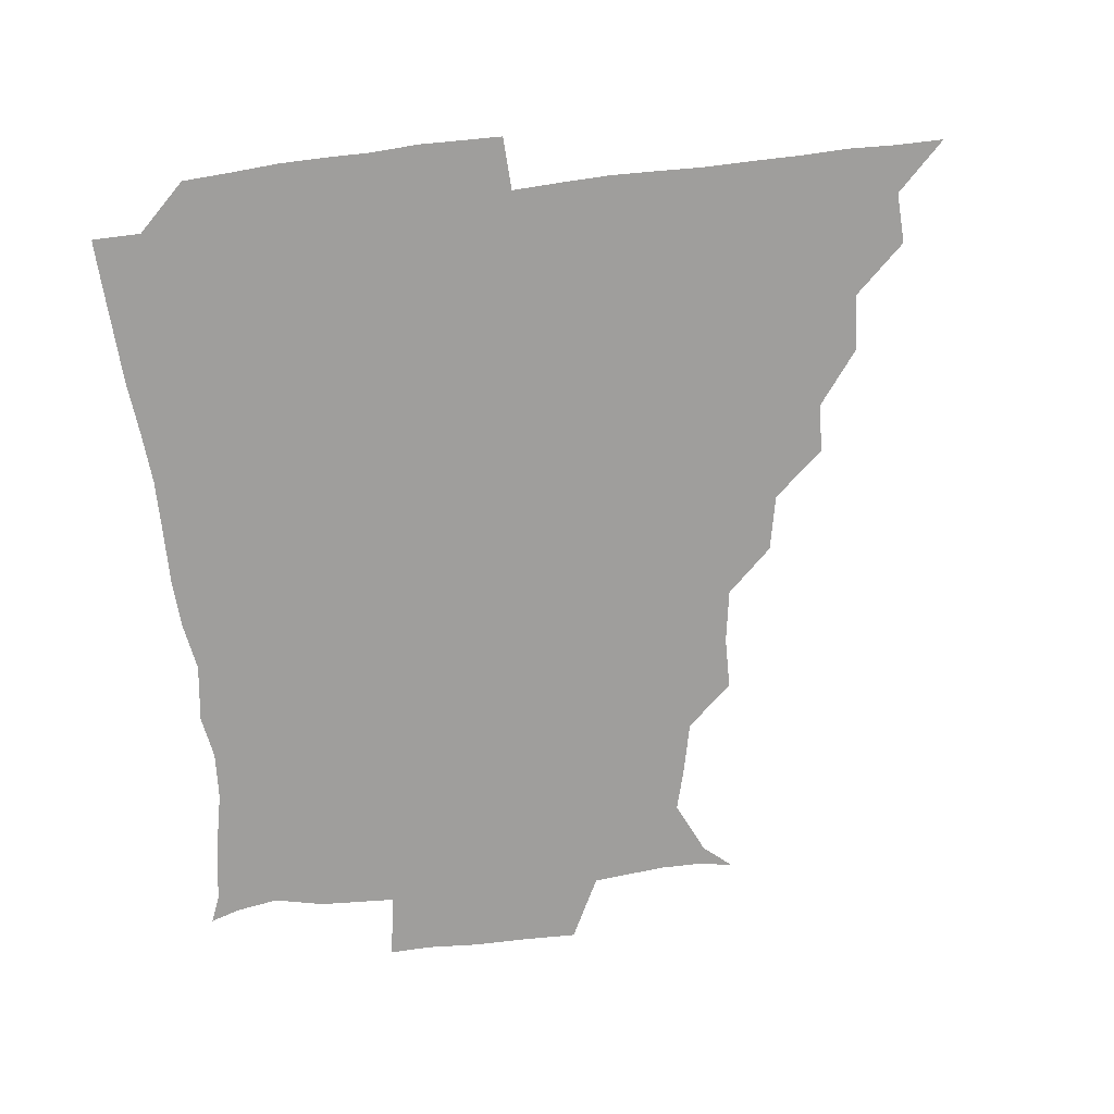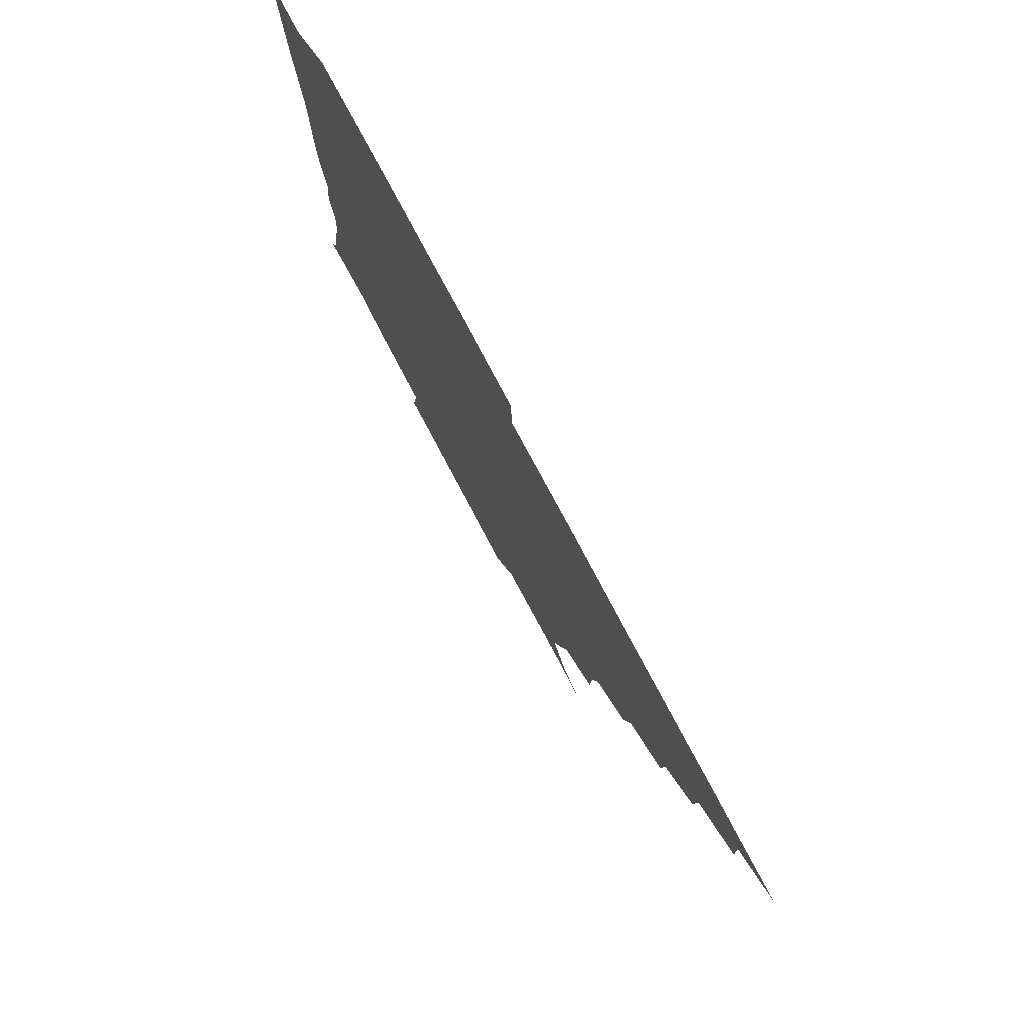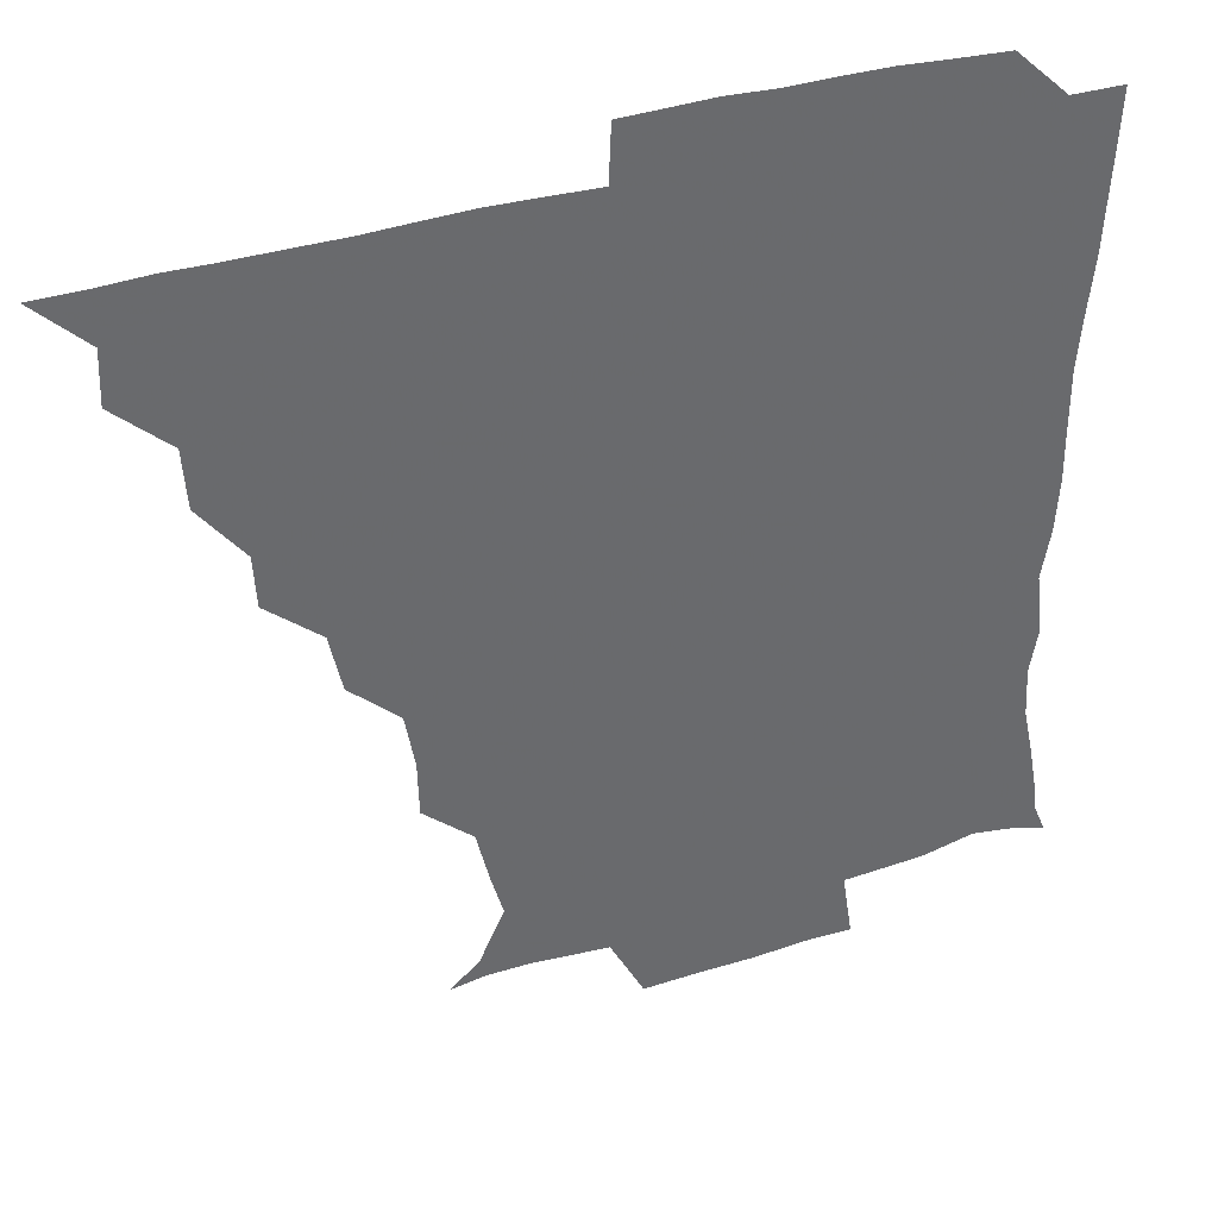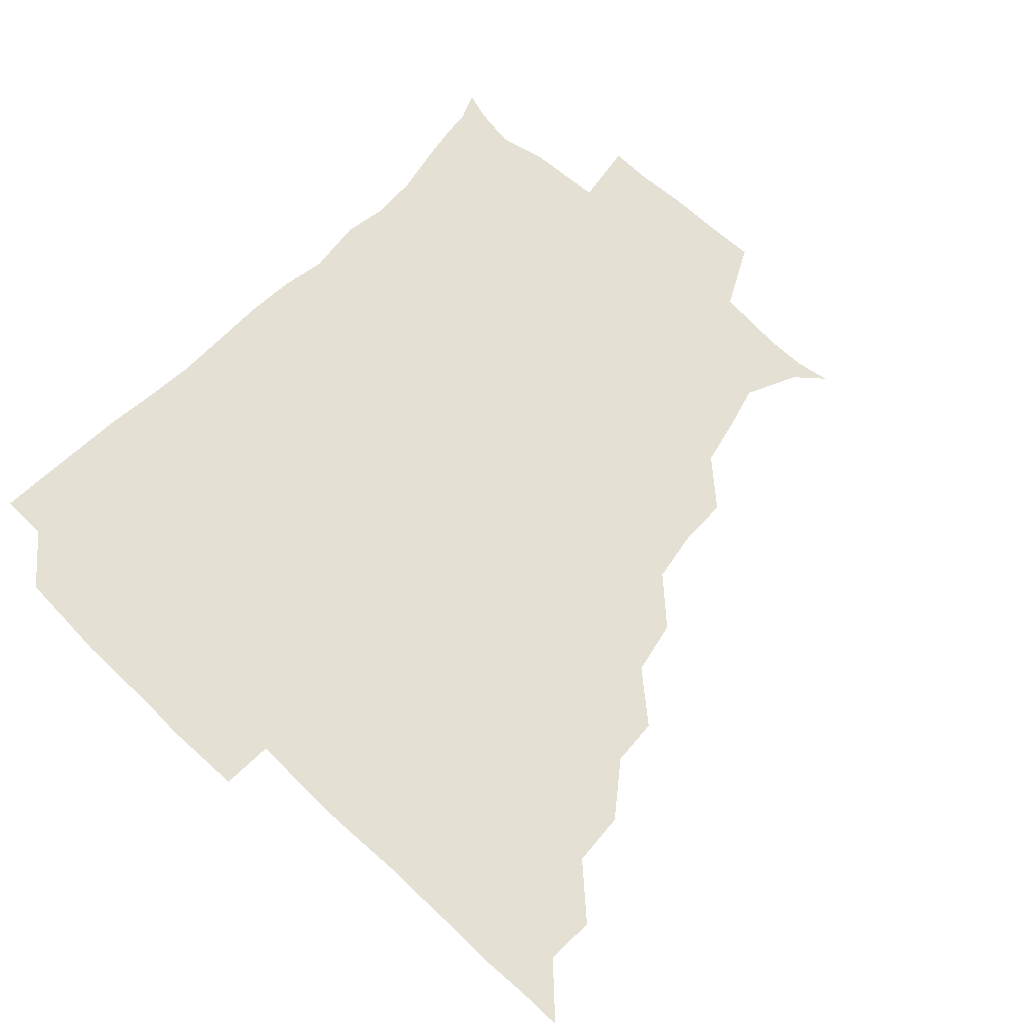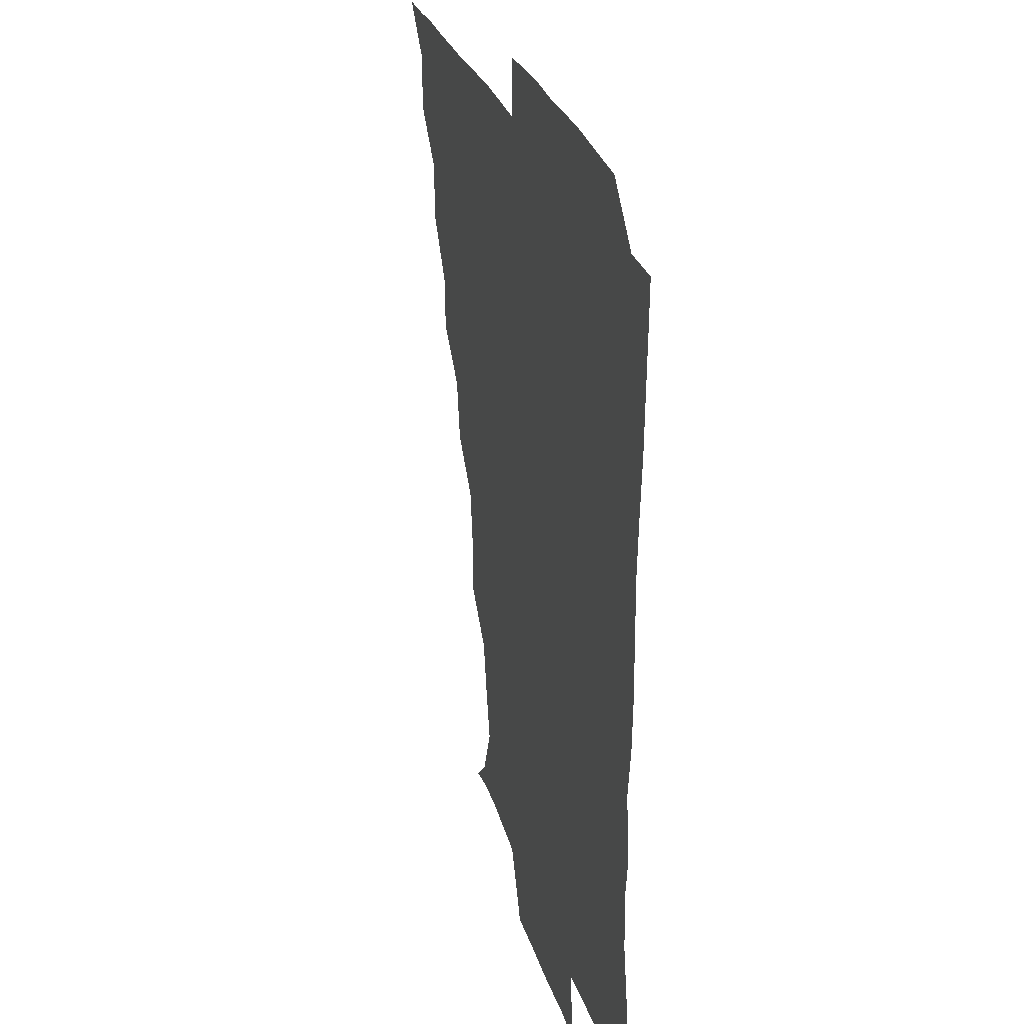
<metadata>
{"format":"obj","ext":"obj","renderer":"f3d","projection":"perspective","resolution":1024,"background":"white","views":[{"elev":-71.0,"azim":-173.3,"up":"+Z"},{"elev":79.4,"azim":-118.1,"up":"+Y"},{"elev":38.3,"azim":-21.3,"up":"+Y"},{"elev":65.6,"azim":-136.5,"up":"+Z"},{"elev":25.4,"azim":76.0,"up":"+Y"}]}
</metadata>
<code>
v 436.1 390.9 0
v 450.8 359.8 0
v 451.4 375.7 0
v 451.2 390.9 0
v 468.1 327.1 0
v 466.9 344.7 0
v 466.7 361 0
v 466.2 375.9 0
v 466.1 391.5 0
v 482.1 294.4 0
v 481.2 309.8 0
v 483.1 331.6 0
v 482.2 346.6 0
v 481.5 361.2 0
v 481 376.2 0
v 481 391.2 0
v 501.7 262.9 0
v 498.1 280.5 0
v 497.4 300 0
v 498.4 318.3 0
v 497.2 332 0
v 496.7 346.6 0
v 496.5 361.2 0
v 496.4 375.9 0
v 496 391.2 0
v 519.5 215.8 0
v 519.2 232.1 0
v 516.3 249 0
v 514.2 269 0
v 513 287 0
v 512.3 302 0
v 512.5 318.3 0
v 511.8 332 0
v 511.4 346.4 0
v 511.2 361.1 0
v 511.2 375.9 0
v 511.1 391 0
v 525 148.5 0
v 533.9 156.1 0
v 541.6 172.5 0
v 538 185.7 0
v 534.2 202.5 0
v 531.2 222.4 0
v 530.1 239.8 0
v 528.6 253.2 0
v 528 273.5 0
v 527.3 287.2 0
v 526.9 302.1 0
v 526.8 317.4 0
v 526.6 331.8 0
v 526 346.2 0
v 526.1 361 0
v 526.2 375.9 0
v 526 391.5 0
v 536 150.3 0
v 546.5 162.6 0
v 549 176.4 0
v 547 192.7 0
v 545.9 212.3 0
v 544.7 227.3 0
v 542.5 240.1 0
v 543.3 257.6 0
v 542 272.5 0
v 541.9 287.9 0
v 541.9 303 0
v 541.7 317.5 0
v 541.7 331.5 0
v 541.8 346.2 0
v 540.9 361 0
v 541.4 375.6 0
v 540.8 391.9 0
v 549 150.3 0
v 560.8 166.1 0
v 560.5 180.8 0
v 558.6 198 0
v 560.1 214.5 0
v 558.1 228.2 0
v 557.4 242.8 0
v 557.8 259.1 0
v 557 273.8 0
v 556.9 287.9 0
v 556.6 302.1 0
v 556 316.2 0
v 557.4 332.7 0
v 556.8 346.3 0
v 557.1 360.6 0
v 556.4 375.9 0
v 556.1 391.5 0
v 572.4 148 0
v 573.5 169.6 0
v 573.7 184.8 0
v 571.9 198.2 0
v 575.1 214.3 0
v 571.4 230 0
v 573 242.4 0
v 571.8 260.7 0
v 571.6 272.4 0
v 571.3 287.7 0
v 572 303.3 0
v 571.3 316.9 0
v 571.5 331.6 0
v 571.4 346.1 0
v 571.6 360.7 0
v 571.7 375 0
v 571.9 390.9 0
v 572.6 407.9 0
v 582.6 127.7 0
v 586.7 152 0
v 588.5 168.9 0
v 586.7 184.8 0
v 588 188.9 0
v 585.8 215.9 0
v 585.7 227 0
v 586.3 245.3 0
v 586.4 259.3 0
v 586.6 274 0
v 586.4 288.2 0
v 586.6 303.4 0
v 586.8 317.9 0
v 586.4 331.4 0
v 586.7 346.2 0
v 586.5 360.7 0
v 586.3 375.6 0
v 586.3 391.4 0
v 585.4 408.2 0
v 599.3 128.1 0
v 600.2 151.9 0
v 602.8 169.8 0
v 601.1 184.2 0
v 602.1 200.5 0
v 600.2 216.6 0
v 602.6 228.7 0
v 600.4 244.6 0
v 601.2 259.3 0
v 601.3 273.2 0
v 601.3 286.7 0
v 601.3 302.5 0
v 601.3 316.9 0
v 601.6 331.8 0
v 601.5 346.2 0
v 601.6 360.6 0
v 601.2 375.8 0
v 601 391 0
v 599.2 408.5 0
v 616.5 127.9 0
v 614.3 152 0
v 615.9 170.1 0
v 617.2 186.6 0
v 616 200.6 0
v 615.6 214.5 0
v 615.3 230.6 0
v 616.2 243.9 0
v 615.5 259.2 0
v 616 273.5 0
v 616.2 288.4 0
v 616.3 302.8 0
v 616.4 317.8 0
v 616.4 332 0
v 616.4 346.2 0
v 616.4 360.9 0
v 616.4 375.6 0
v 616.3 390.1 0
v 614 407.7 0
v 634 128.9 0
v 630.1 149.5 0
v 629 169.4 0
v 631.3 186.3 0
v 629 201 0
v 630.2 217.1 0
v 630.4 229 0
v 630.2 245.2 0
v 630.1 259.4 0
v 630.7 274.5 0
v 631.1 287.9 0
v 631.2 302.9 0
v 631.1 317.8 0
v 631.2 331.7 0
v 632 346.6 0
v 632.1 360.8 0
v 631.5 375.5 0
v 631.3 390.1 0
v 628.7 407.8 0
v 647.1 128.4 0
v 644 148.9 0
v 642.8 168.4 0
v 644 188 0
v 644.3 201.4 0
v 644.5 215.3 0
v 644.6 229.3 0
v 644.5 244.2 0
v 644.8 258.1 0
v 645.4 273.3 0
v 645.5 288.2 0
v 645.3 304.7 0
v 646 317.6 0
v 645.9 331 0
v 646.7 347.3 0
v 646.8 361.1 0
v 646.7 375.3 0
v 646.8 389 0
v 643.1 407.7 0
v 668.5 150 0
v 659.6 168.5 0
v 657.5 185.7 0
v 657.3 200.7 0
v 657.6 216.2 0
v 658.3 229.7 0
v 658.6 243.9 0
v 659.5 256.9 0
v 659 273.8 0
v 659.4 289.6 0
v 659.8 303.4 0
v 660.5 318.3 0
v 660.8 332.4 0
v 661.1 347.1 0
v 661.4 361.4 0
v 661.5 375.5 0
v 661.3 389.8 0
v 658.6 406.7 0
v 684.6 153.4 0
v 676.2 167.7 0
v 671.3 184.8 0
v 671.4 197.7 0
v 670.1 214.1 0
v 671 228.3 0
v 671.8 242.8 0
v 672.5 257.2 0
v 672.7 273.1 0
v 672.8 288.6 0
v 673.8 302.2 0
v 674.1 319 0
v 675.2 332.2 0
v 675.6 347.5 0
v 676 361.5 0
v 676.4 375.7 0
v 675.7 390.7 0
v 674.5 405.8 0
v 698.3 151.1 0
v 691 164.9 0
v 685.9 181.4 0
v 684.3 195.1 0
v 682.4 210.5 0
v 683.2 224 0
v 685.1 237.5 0
v 684.8 253.6 0
v 685.2 270.8 0
v 686.2 285.2 0
v 686.7 300.5 0
v 686.9 317.2 0
v 689.2 330.6 0
v 689.3 347.3 0
v 690.6 361.2 0
v 691 376 0
v 690.2 390.9 0
v 707.9 148 0
v 704.2 157.2 0
v 703.1 166.5 0
v 700.9 179 0
v 697.6 195 0
v 696.7 210.6 0
v 699.2 224.4 0
v 696.9 243.1 0
v 699.6 258.5 0
v 700.6 274.5 0
v 700.4 291.5 0
v 700.3 309.4 0
v 701.8 327 0
v 703.6 343.3 0
v 704.5 360.8 0
v 705.3 376.1 0
v 706 390.7 0
v 721 391 0
f 3 4 1
f 6 7 2
f 2 7 3
f 7 8 3
f 3 8 4
f 8 9 4
f 11 12 5
f 5 12 6
f 12 13 6
f 6 13 7
f 13 14 7
f 7 14 8
f 14 15 8
f 8 15 9
f 15 16 9
f 18 19 10
f 10 19 11
f 19 20 11
f 11 20 12
f 20 21 12
f 12 21 13
f 21 22 13
f 13 22 14
f 22 23 14
f 14 23 15
f 23 24 15
f 15 24 16
f 24 25 16
f 28 29 17
f 17 29 18
f 29 30 18
f 18 30 19
f 30 31 19
f 19 31 20
f 31 32 20
f 20 32 21
f 32 33 21
f 21 33 22
f 33 34 22
f 22 34 23
f 34 35 23
f 23 35 24
f 35 36 24
f 24 36 25
f 36 37 25
f 42 43 26
f 26 43 27
f 43 44 27
f 27 44 28
f 44 45 28
f 28 45 29
f 45 46 29
f 29 46 30
f 46 47 30
f 30 47 31
f 47 48 31
f 31 48 32
f 48 49 32
f 32 49 33
f 49 50 33
f 33 50 34
f 50 51 34
f 34 51 35
f 51 52 35
f 35 52 36
f 52 53 36
f 36 53 37
f 53 54 37
f 38 55 39
f 55 56 39
f 39 56 40
f 56 57 40
f 40 57 41
f 57 58 41
f 41 58 42
f 58 59 42
f 42 59 43
f 59 60 43
f 43 60 44
f 60 61 44
f 44 61 45
f 61 62 45
f 45 62 46
f 62 63 46
f 46 63 47
f 63 64 47
f 47 64 48
f 64 65 48
f 48 65 49
f 65 66 49
f 49 66 50
f 66 67 50
f 50 67 51
f 67 68 51
f 51 68 52
f 68 69 52
f 52 69 53
f 69 70 53
f 53 70 54
f 70 71 54
f 55 72 56
f 72 73 56
f 56 73 57
f 73 74 57
f 57 74 58
f 74 75 58
f 58 75 59
f 75 76 59
f 59 76 60
f 76 77 60
f 60 77 61
f 77 78 61
f 61 78 62
f 78 79 62
f 62 79 63
f 79 80 63
f 63 80 64
f 80 81 64
f 64 81 65
f 81 82 65
f 65 82 66
f 82 83 66
f 66 83 67
f 83 84 67
f 67 84 68
f 84 85 68
f 68 85 69
f 85 86 69
f 69 86 70
f 86 87 70
f 70 87 71
f 87 88 71
f 72 89 73
f 89 90 73
f 73 90 74
f 90 91 74
f 74 91 75
f 91 92 75
f 75 92 76
f 92 93 76
f 76 93 77
f 93 94 77
f 77 94 78
f 94 95 78
f 78 95 79
f 95 96 79
f 79 96 80
f 96 97 80
f 80 97 81
f 97 98 81
f 81 98 82
f 98 99 82
f 82 99 83
f 99 100 83
f 83 100 84
f 100 101 84
f 84 101 85
f 101 102 85
f 85 102 86
f 102 103 86
f 86 103 87
f 103 104 87
f 87 104 88
f 104 105 88
f 107 108 89
f 89 108 90
f 108 109 90
f 90 109 91
f 109 110 91
f 91 110 92
f 110 111 92
f 92 111 93
f 111 112 93
f 93 112 94
f 112 113 94
f 94 113 95
f 113 114 95
f 95 114 96
f 114 115 96
f 96 115 97
f 115 116 97
f 97 116 98
f 116 117 98
f 98 117 99
f 117 118 99
f 99 118 100
f 118 119 100
f 100 119 101
f 119 120 101
f 101 120 102
f 120 121 102
f 102 121 103
f 121 122 103
f 103 122 104
f 122 123 104
f 104 123 105
f 123 124 105
f 105 124 106
f 124 125 106
f 107 126 108
f 126 127 108
f 108 127 109
f 127 128 109
f 109 128 110
f 128 129 110
f 110 129 111
f 129 130 111
f 111 130 112
f 130 131 112
f 112 131 113
f 131 132 113
f 113 132 114
f 132 133 114
f 114 133 115
f 133 134 115
f 115 134 116
f 134 135 116
f 116 135 117
f 135 136 117
f 117 136 118
f 136 137 118
f 118 137 119
f 137 138 119
f 119 138 120
f 138 139 120
f 120 139 121
f 139 140 121
f 121 140 122
f 140 141 122
f 122 141 123
f 141 142 123
f 123 142 124
f 142 143 124
f 124 143 125
f 143 144 125
f 126 145 127
f 145 146 127
f 127 146 128
f 146 147 128
f 128 147 129
f 147 148 129
f 129 148 130
f 148 149 130
f 130 149 131
f 149 150 131
f 131 150 132
f 150 151 132
f 132 151 133
f 151 152 133
f 133 152 134
f 152 153 134
f 134 153 135
f 153 154 135
f 135 154 136
f 154 155 136
f 136 155 137
f 155 156 137
f 137 156 138
f 156 157 138
f 138 157 139
f 157 158 139
f 139 158 140
f 158 159 140
f 140 159 141
f 159 160 141
f 141 160 142
f 160 161 142
f 142 161 143
f 161 162 143
f 143 162 144
f 162 163 144
f 145 164 146
f 164 165 146
f 146 165 147
f 165 166 147
f 147 166 148
f 166 167 148
f 148 167 149
f 167 168 149
f 149 168 150
f 168 169 150
f 150 169 151
f 169 170 151
f 151 170 152
f 170 171 152
f 152 171 153
f 171 172 153
f 153 172 154
f 172 173 154
f 154 173 155
f 173 174 155
f 155 174 156
f 174 175 156
f 156 175 157
f 175 176 157
f 157 176 158
f 176 177 158
f 158 177 159
f 177 178 159
f 159 178 160
f 178 179 160
f 160 179 161
f 179 180 161
f 161 180 162
f 180 181 162
f 162 181 163
f 181 182 163
f 164 183 165
f 183 184 165
f 165 184 166
f 184 185 166
f 166 185 167
f 185 186 167
f 167 186 168
f 186 187 168
f 168 187 169
f 187 188 169
f 169 188 170
f 188 189 170
f 170 189 171
f 189 190 171
f 171 190 172
f 190 191 172
f 172 191 173
f 191 192 173
f 173 192 174
f 192 193 174
f 174 193 175
f 193 194 175
f 175 194 176
f 194 195 176
f 176 195 177
f 195 196 177
f 177 196 178
f 196 197 178
f 178 197 179
f 197 198 179
f 179 198 180
f 198 199 180
f 180 199 181
f 199 200 181
f 181 200 182
f 200 201 182
f 184 202 185
f 202 203 185
f 185 203 186
f 203 204 186
f 186 204 187
f 204 205 187
f 187 205 188
f 205 206 188
f 188 206 189
f 206 207 189
f 189 207 190
f 207 208 190
f 190 208 191
f 208 209 191
f 191 209 192
f 209 210 192
f 192 210 193
f 210 211 193
f 193 211 194
f 211 212 194
f 194 212 195
f 212 213 195
f 195 213 196
f 213 214 196
f 196 214 197
f 214 215 197
f 197 215 198
f 215 216 198
f 198 216 199
f 216 217 199
f 199 217 200
f 217 218 200
f 200 218 201
f 218 219 201
f 202 220 203
f 220 221 203
f 203 221 204
f 221 222 204
f 204 222 205
f 222 223 205
f 205 223 206
f 223 224 206
f 206 224 207
f 224 225 207
f 207 225 208
f 225 226 208
f 208 226 209
f 226 227 209
f 209 227 210
f 227 228 210
f 210 228 211
f 228 229 211
f 211 229 212
f 229 230 212
f 212 230 213
f 230 231 213
f 213 231 214
f 231 232 214
f 214 232 215
f 232 233 215
f 215 233 216
f 233 234 216
f 216 234 217
f 234 235 217
f 217 235 218
f 235 236 218
f 218 236 219
f 236 237 219
f 220 238 221
f 238 239 221
f 221 239 222
f 239 240 222
f 222 240 223
f 240 241 223
f 223 241 224
f 241 242 224
f 224 242 225
f 242 243 225
f 225 243 226
f 243 244 226
f 226 244 227
f 244 245 227
f 227 245 228
f 245 246 228
f 228 246 229
f 246 247 229
f 229 247 230
f 247 248 230
f 230 248 231
f 248 249 231
f 231 249 232
f 249 250 232
f 232 250 233
f 250 251 233
f 233 251 234
f 251 252 234
f 234 252 235
f 252 253 235
f 235 253 236
f 253 254 236
f 236 254 237
f 238 255 239
f 255 256 239
f 239 256 240
f 256 257 240
f 240 257 241
f 257 258 241
f 241 258 242
f 258 259 242
f 242 259 243
f 259 260 243
f 243 260 244
f 260 261 244
f 244 261 245
f 261 262 245
f 245 262 246
f 262 263 246
f 246 263 247
f 263 264 247
f 247 264 248
f 264 265 248
f 248 265 249
f 265 266 249
f 249 266 250
f 266 267 250
f 250 267 251
f 267 268 251
f 251 268 252
f 268 269 252
f 252 269 253
f 269 270 253
f 253 270 254
f 270 271 254

</code>
